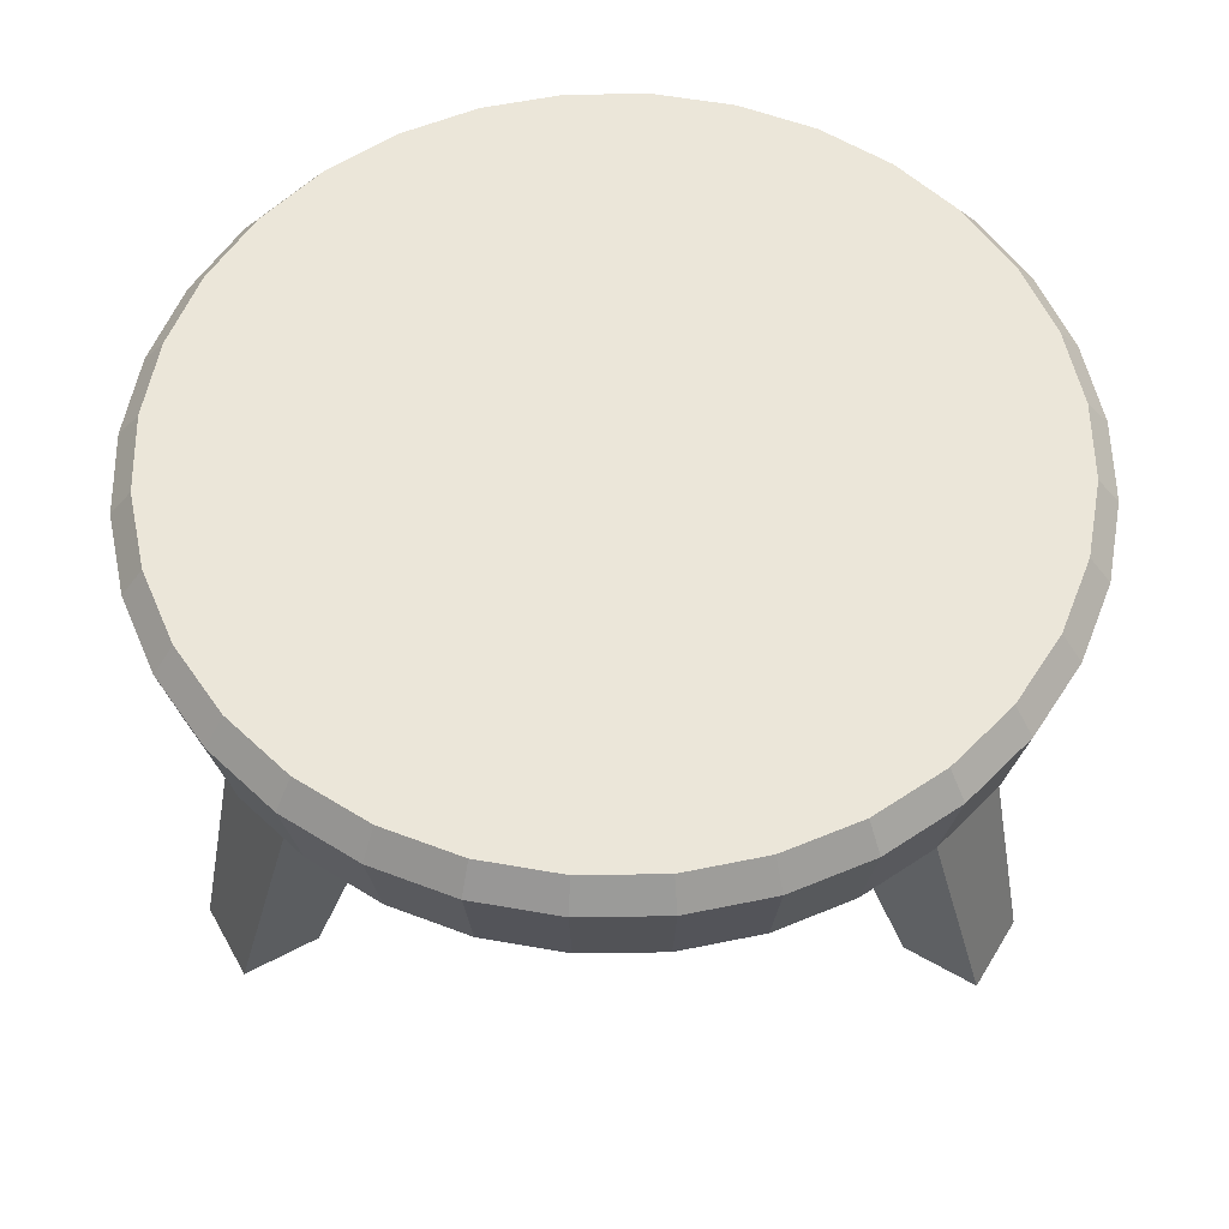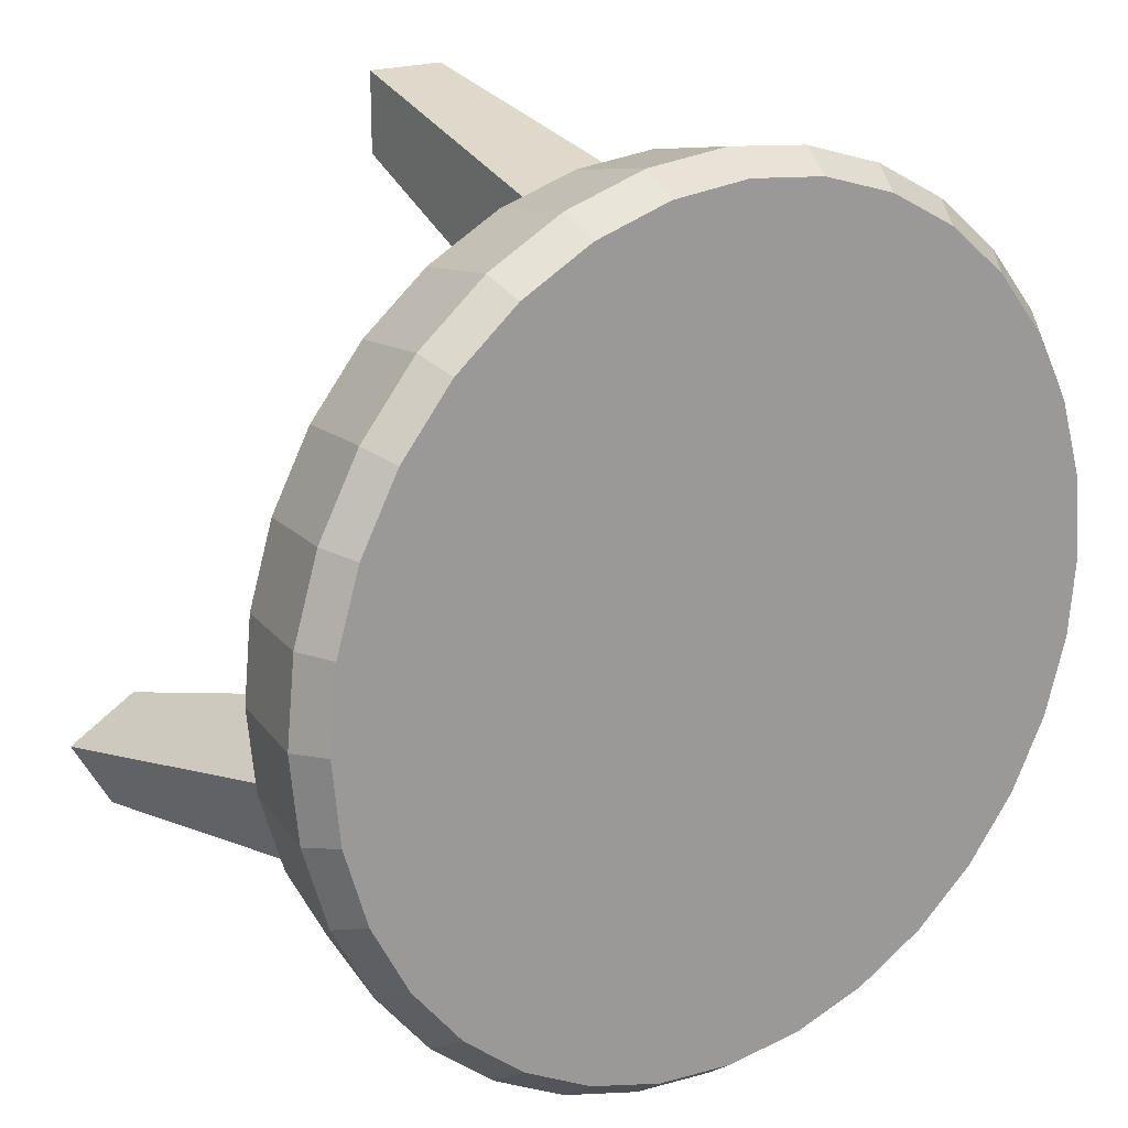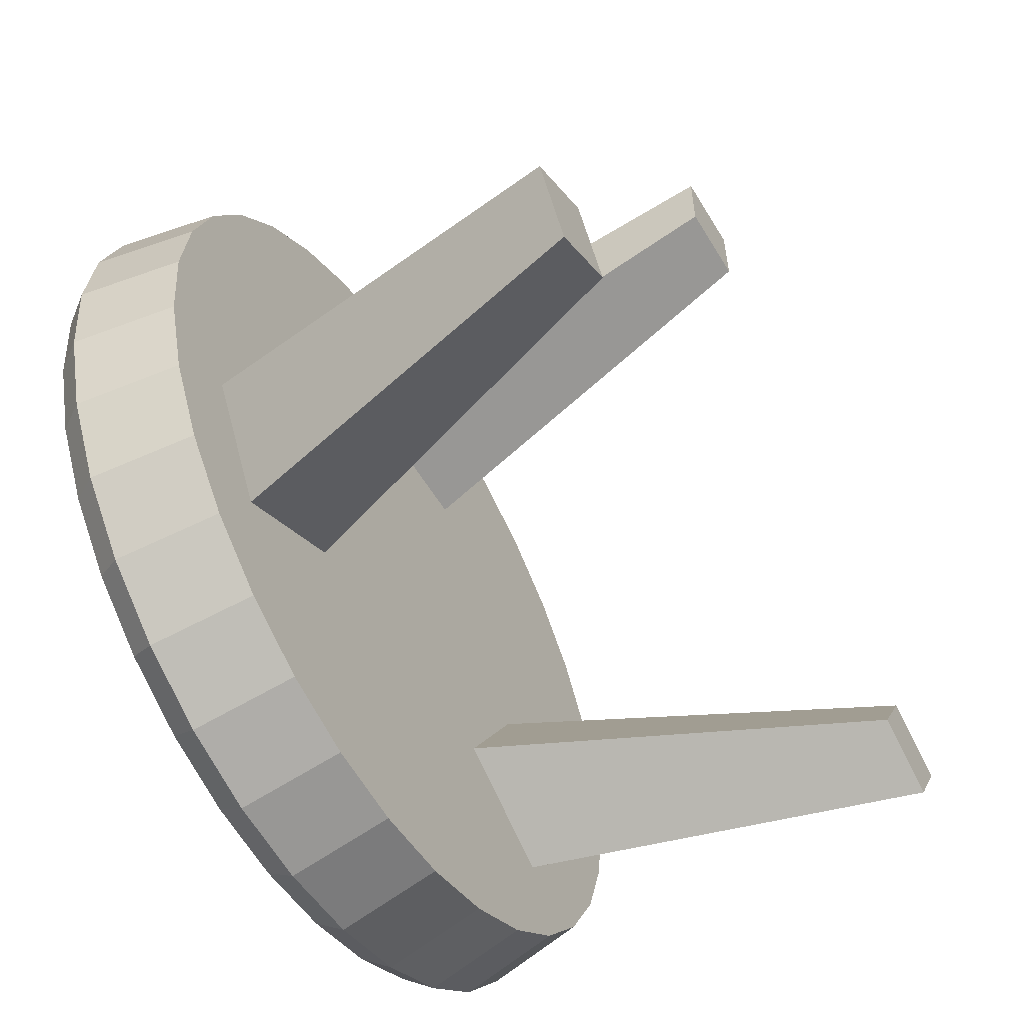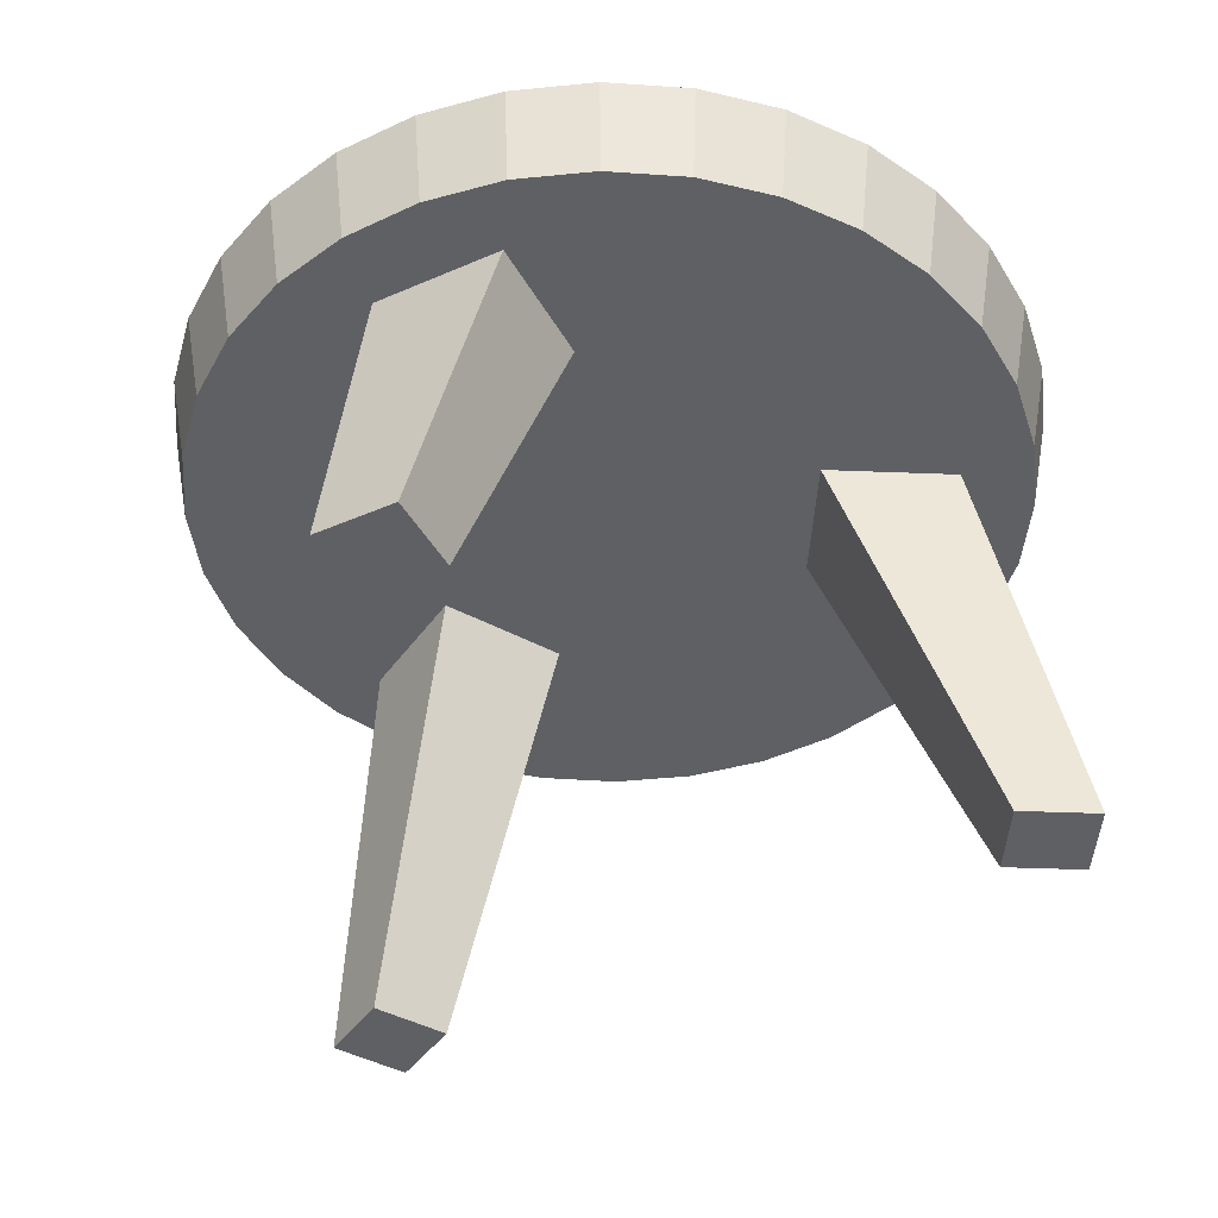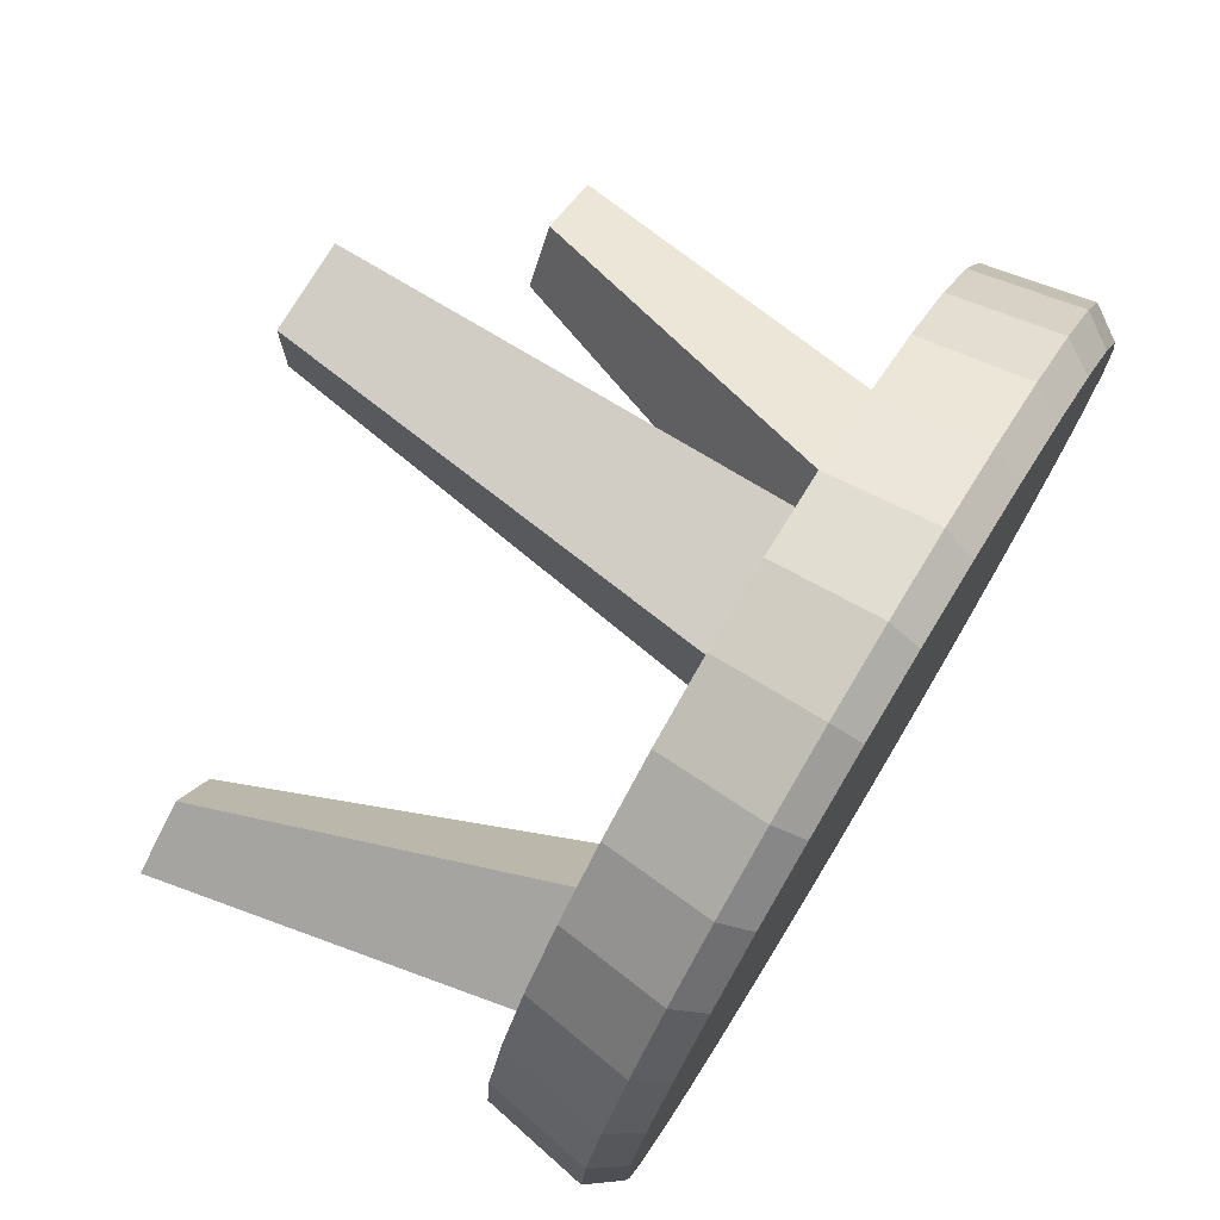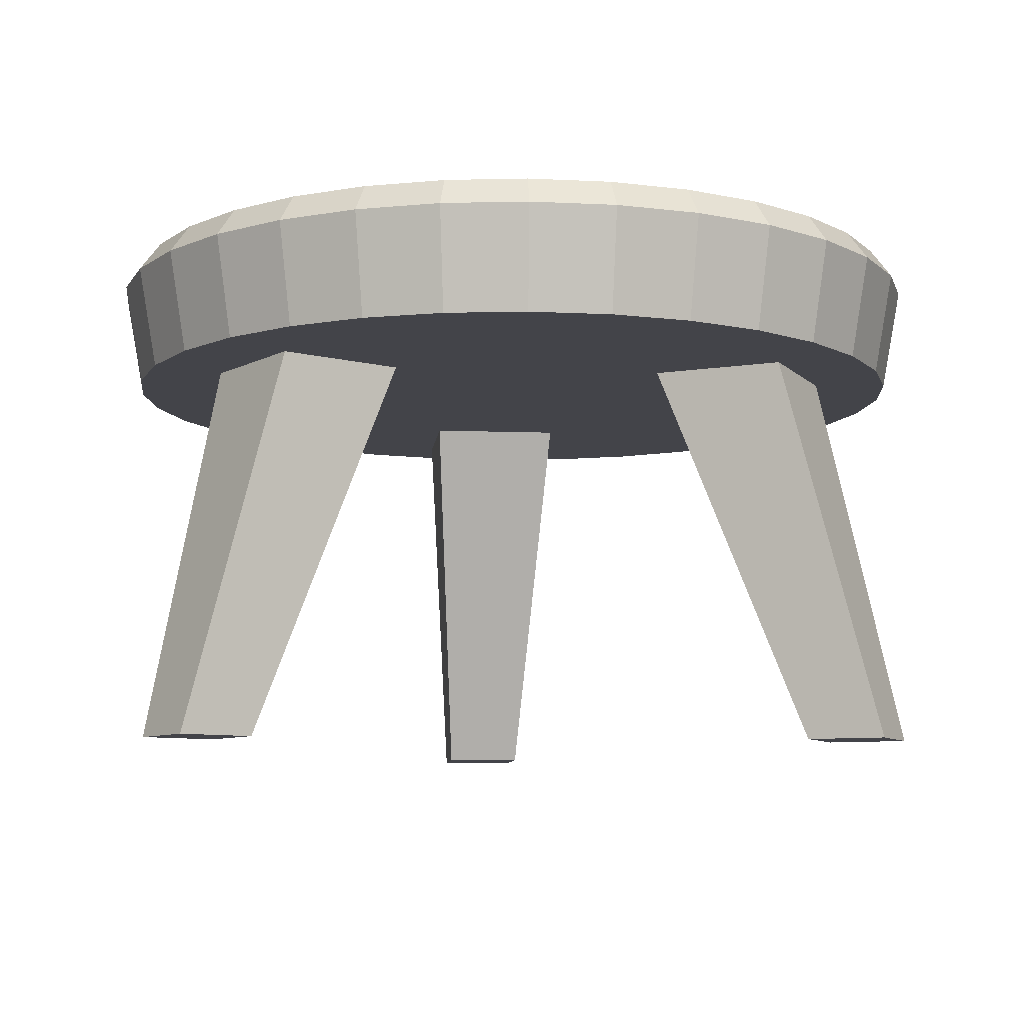
<metadata>
{"format":"obj","ext":"obj","renderer":"f3d","projection":"perspective","resolution":1024,"background":"white","views":[{"elev":57.1,"azim":61.0,"up":"+Y"},{"elev":19.8,"azim":144.6,"up":"+Z"},{"elev":-57.6,"azim":-59.2,"up":"+Z"},{"elev":-43.1,"azim":147.3,"up":"+Y"},{"elev":75.5,"azim":121.1,"up":"+Z"},{"elev":-8.5,"azim":54.1,"up":"+Y"}]}
</metadata>
<code>
v 0 0.8616 -0.9073
v 0.177 0.8616 -0.8898
v 0.3472 0.8616 -0.8382
v 0.504 0.8616 -0.7544
v 0.6415 0.8616 -0.6415
v 0.7544 0.8616 -0.504
v 0.8382 0.8616 -0.3472
v 0.8898 0.8616 -0.177
v 0.9073 0.8616 -0
v 0.8898 0.8616 0.177
v 0.8382 0.8616 0.3472
v 0.7544 0.8616 0.504
v 0.6415 0.8616 0.6415
v 0.504 0.8616 0.7544
v 0.3472 0.8616 0.8382
v 0.177 0.8616 0.8898
v -0 0.8616 0.9073
v -0.177 0.8616 0.8898
v -0.3472 0.8616 0.8382
v -0.504 0.8616 0.7544
v -0.6415 0.8616 0.6415
v -0.7544 0.8616 0.504
v -0.8382 0.8616 0.3472
v -0.8898 0.8616 0.177
v -0.9073 0.8616 -1e-06
v -0.8898 0.8616 -0.177
v -0.8382 0.8616 -0.3472
v -0.7544 0.8616 -0.504
v -0.6415 0.8616 -0.6415
v -0.504 0.8616 -0.7544
v -0.3472 0.8616 -0.8382
v -0.177 0.8616 -0.8898
v -0.08745 0 0.9441
v -0.148 0.8564 0.7341
v -0.08745 0 0.7692
v -0.148 0.8564 0.4381
v 0.08745 0 0.9441
v 0.148 0.8564 0.7341
v 0.08745 0 0.7692
v 0.148 0.8564 0.4381
v -0.7739 0 -0.5478
v -0.5617 0.8564 -0.4952
v -0.6224 0 -0.4603
v -0.3054 0.8564 -0.3472
v -0.8613 0 -0.3963
v -0.7097 0.8564 -0.2389
v -0.7098 0 -0.3088
v -0.4534 0.8564 -0.09087
v 0.8613 0 -0.3963
v 0.7097 0.8564 -0.2389
v 0.7098 0 -0.3088
v 0.4534 0.8564 -0.09087
v 0.7739 0 -0.5478
v 0.5617 0.8564 -0.4952
v 0.6224 0 -0.4603
v 0.3054 0.8564 -0.3472
v -0 1.15 -0.901
v 0 1.086 -0.9486
v 0.1758 1.15 -0.8837
v 0.1851 1.086 -0.9304
v 0.3448 1.15 -0.8324
v 0.363 1.086 -0.8764
v 0.5006 1.15 -0.7492
v 0.527 1.086 -0.7888
v 0.6371 1.15 -0.6371
v 0.6708 1.086 -0.6708
v 0.7492 1.15 -0.5006
v 0.7888 1.086 -0.527
v 0.8324 1.15 -0.3448
v 0.8764 1.086 -0.363
v 0.8837 1.15 -0.1758
v 0.9304 1.086 -0.1851
v 0.901 1.15 -0
v 0.9486 1.086 -0
v 0.8837 1.15 0.1758
v 0.9304 1.086 0.1851
v 0.8324 1.15 0.3448
v 0.8764 1.086 0.363
v 0.7492 1.15 0.5006
v 0.7888 1.086 0.527
v 0.6371 1.15 0.6371
v 0.6708 1.086 0.6708
v 0.5006 1.15 0.7492
v 0.527 1.086 0.7888
v 0.3448 1.15 0.8324
v 0.363 1.086 0.8764
v 0.1758 1.15 0.8837
v 0.1851 1.086 0.9304
v -0 1.15 0.901
v -0 1.086 0.9486
v -0.1758 1.15 0.8837
v -0.1851 1.086 0.9304
v -0.3448 1.15 0.8324
v -0.363 1.086 0.8764
v -0.5006 1.15 0.7492
v -0.527 1.086 0.7888
v -0.6371 1.15 0.6371
v -0.6708 1.086 0.6708
v -0.7492 1.15 0.5006
v -0.7888 1.086 0.527
v -0.8324 1.15 0.3448
v -0.8764 1.086 0.363
v -0.8837 1.15 0.1758
v -0.9304 1.086 0.1851
v -0.901 1.15 -1e-06
v -0.9486 1.086 -1e-06
v -0.8837 1.15 -0.1758
v -0.9304 1.086 -0.1851
v -0.8324 1.15 -0.3448
v -0.8764 1.086 -0.363
v -0.7492 1.15 -0.5006
v -0.7888 1.086 -0.527
v -0.6371 1.15 -0.6371
v -0.6708 1.086 -0.6708
v -0.5006 1.15 -0.7492
v -0.527 1.086 -0.7888
v -0.3448 1.15 -0.8324
v -0.363 1.086 -0.8764
v -0.1758 1.15 -0.8837
v -0.1851 1.086 -0.9304
f 120 1 32
f 62 4 3
f 64 5 4
f 66 6 5
f 68 7 6
f 70 8 7
f 72 9 8
f 74 10 9
f 76 11 10
f 78 12 11
f 12 82 13
f 82 14 13
f 84 15 14
f 86 16 15
f 88 17 16
f 90 18 17
f 18 94 19
f 94 20 19
f 96 21 20
f 98 22 21
f 22 102 23
f 102 24 23
f 104 25 24
f 106 26 25
f 26 110 27
f 110 28 27
f 112 29 28
f 114 30 29
f 116 31 30
f 31 120 32
f 58 2 1
f 60 3 2
f 16 24 32
f 34 35 33
f 36 39 35
f 39 38 37
f 38 33 37
f 39 33 35
f 42 43 41
f 44 47 43
f 47 46 45
f 46 41 45
f 47 41 43
f 50 51 49
f 51 56 55
f 55 54 53
f 54 49 53
f 55 49 51
f 58 59 60
f 62 59 61
f 62 63 64
f 64 65 66
f 68 65 67
f 70 67 69
f 70 71 72
f 72 73 74
f 76 73 75
f 78 75 77
f 78 79 80
f 80 81 82
f 84 81 83
f 86 83 85
f 86 87 88
f 88 89 90
f 92 89 91
f 94 91 93
f 94 95 96
f 96 97 98
f 98 99 100
f 102 99 101
f 102 103 104
f 104 105 106
f 106 107 108
f 108 109 110
f 110 111 112
f 114 111 113
f 114 115 116
f 116 117 118
f 118 119 120
f 58 119 57
f 93 77 61
f 120 58 1
f 62 64 4
f 64 66 5
f 66 68 6
f 68 70 7
f 70 72 8
f 72 74 9
f 74 76 10
f 76 78 11
f 78 80 12
f 12 80 82
f 82 84 14
f 84 86 15
f 86 88 16
f 88 90 17
f 90 92 18
f 18 92 94
f 94 96 20
f 96 98 21
f 98 100 22
f 22 100 102
f 102 104 24
f 104 106 25
f 106 108 26
f 26 108 110
f 110 112 28
f 112 114 29
f 114 116 30
f 116 118 31
f 31 118 120
f 58 60 2
f 60 62 3
f 32 1 2
f 2 3 4
f 4 5 6
f 6 7 4
f 7 8 4
f 8 9 10
f 10 11 8
f 11 12 8
f 12 13 14
f 14 15 16
f 16 17 18
f 18 19 20
f 20 21 22
f 22 23 24
f 24 25 26
f 26 27 24
f 27 28 24
f 28 29 30
f 30 31 32
f 32 2 4
f 12 14 8
f 14 16 8
f 16 18 20
f 20 22 16
f 22 24 16
f 28 30 24
f 30 32 24
f 32 4 8
f 32 8 16
f 34 36 35
f 36 40 39
f 39 40 38
f 38 34 33
f 39 37 33
f 42 44 43
f 44 48 47
f 47 48 46
f 46 42 41
f 47 45 41
f 50 52 51
f 51 52 56
f 55 56 54
f 54 50 49
f 55 53 49
f 58 57 59
f 62 60 59
f 62 61 63
f 64 63 65
f 68 66 65
f 70 68 67
f 70 69 71
f 72 71 73
f 76 74 73
f 78 76 75
f 78 77 79
f 80 79 81
f 84 82 81
f 86 84 83
f 86 85 87
f 88 87 89
f 92 90 89
f 94 92 91
f 94 93 95
f 96 95 97
f 98 97 99
f 102 100 99
f 102 101 103
f 104 103 105
f 106 105 107
f 108 107 109
f 110 109 111
f 114 112 111
f 114 113 115
f 116 115 117
f 118 117 119
f 58 120 119
f 61 59 57
f 57 119 61
f 119 117 61
f 117 115 113
f 113 111 109
f 109 107 105
f 105 103 101
f 101 99 93
f 99 97 93
f 97 95 93
f 93 91 89
f 89 87 93
f 87 85 93
f 85 83 81
f 81 79 77
f 77 75 69
f 75 73 69
f 73 71 69
f 69 67 65
f 65 63 61
f 117 113 61
f 113 109 61
f 109 105 101
f 85 81 93
f 81 77 93
f 69 65 77
f 65 61 77
f 109 101 93
f 61 109 93

</code>
